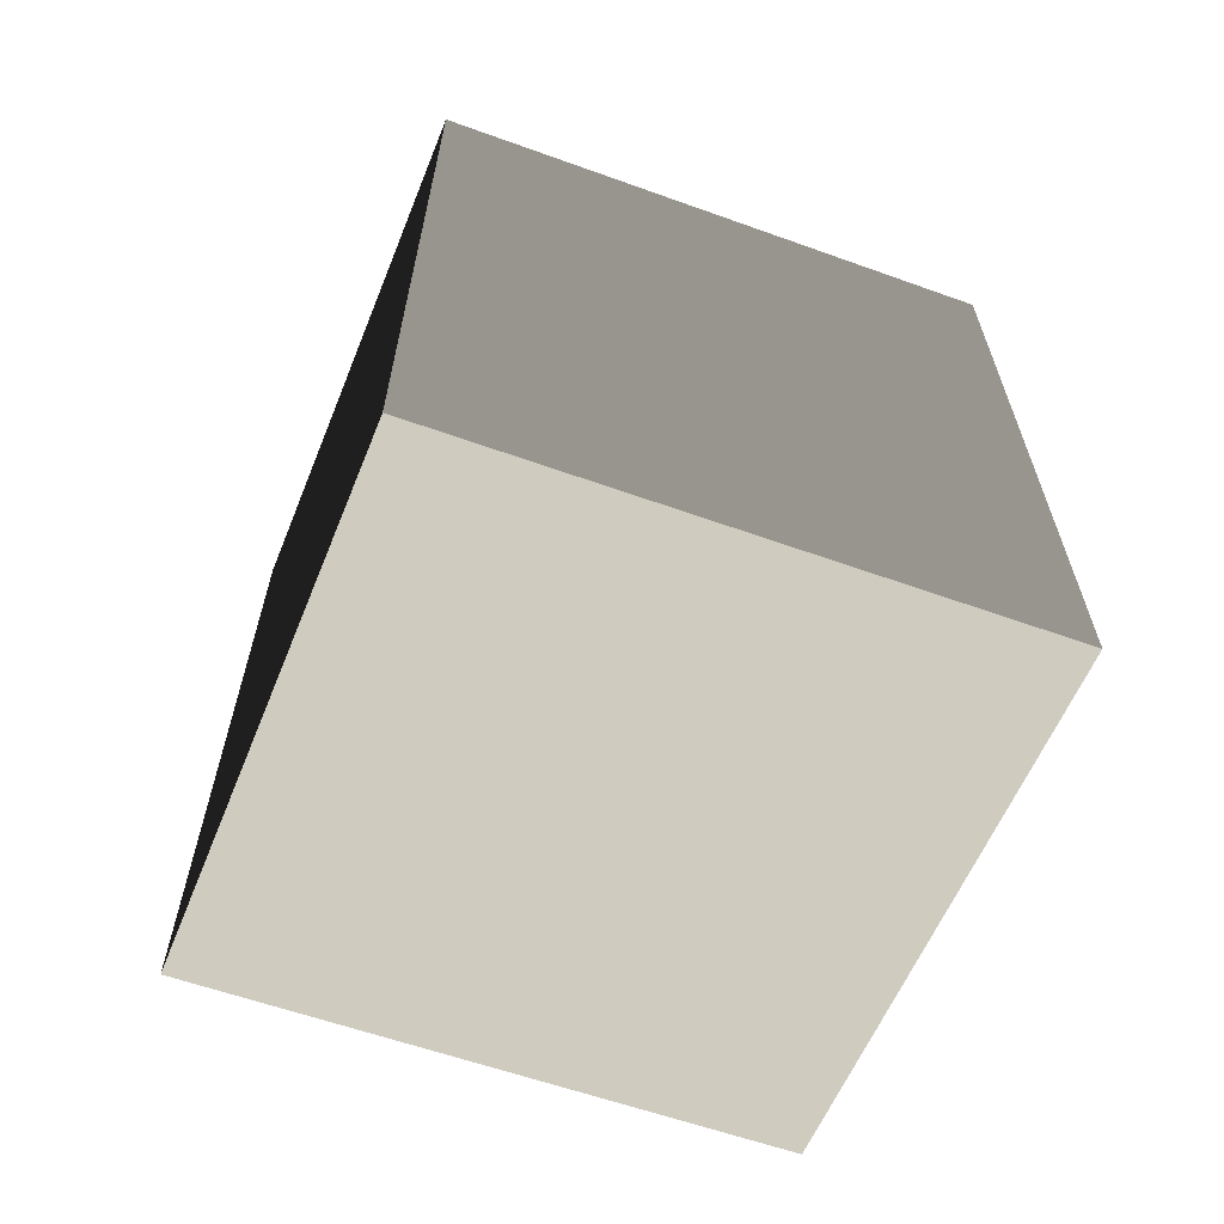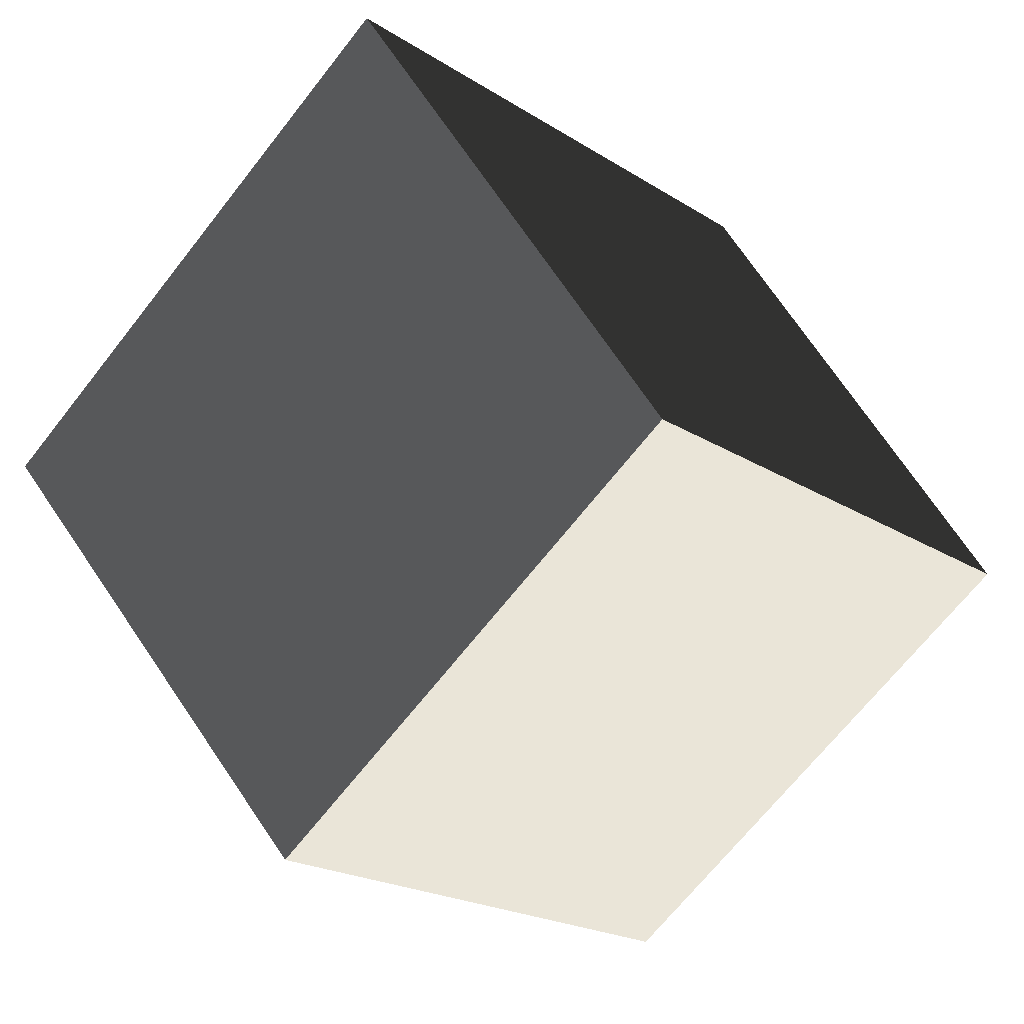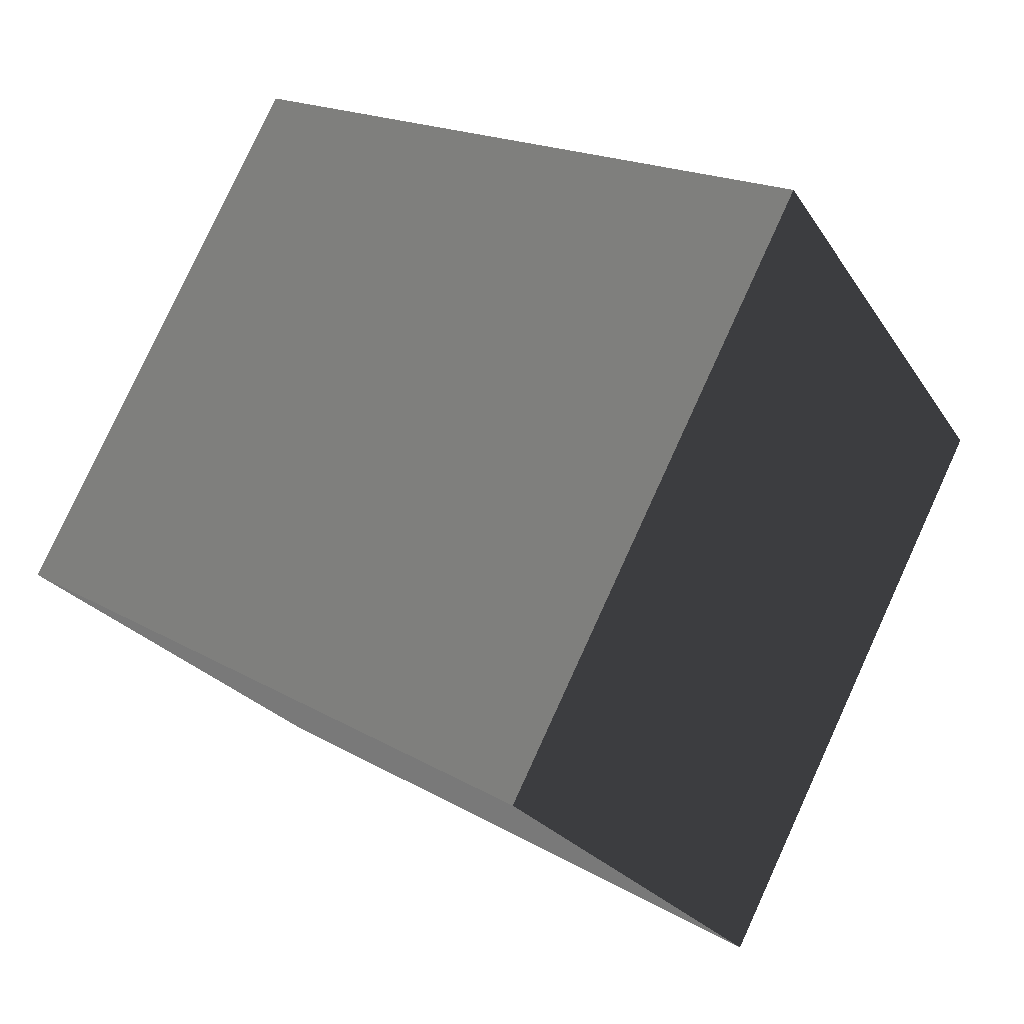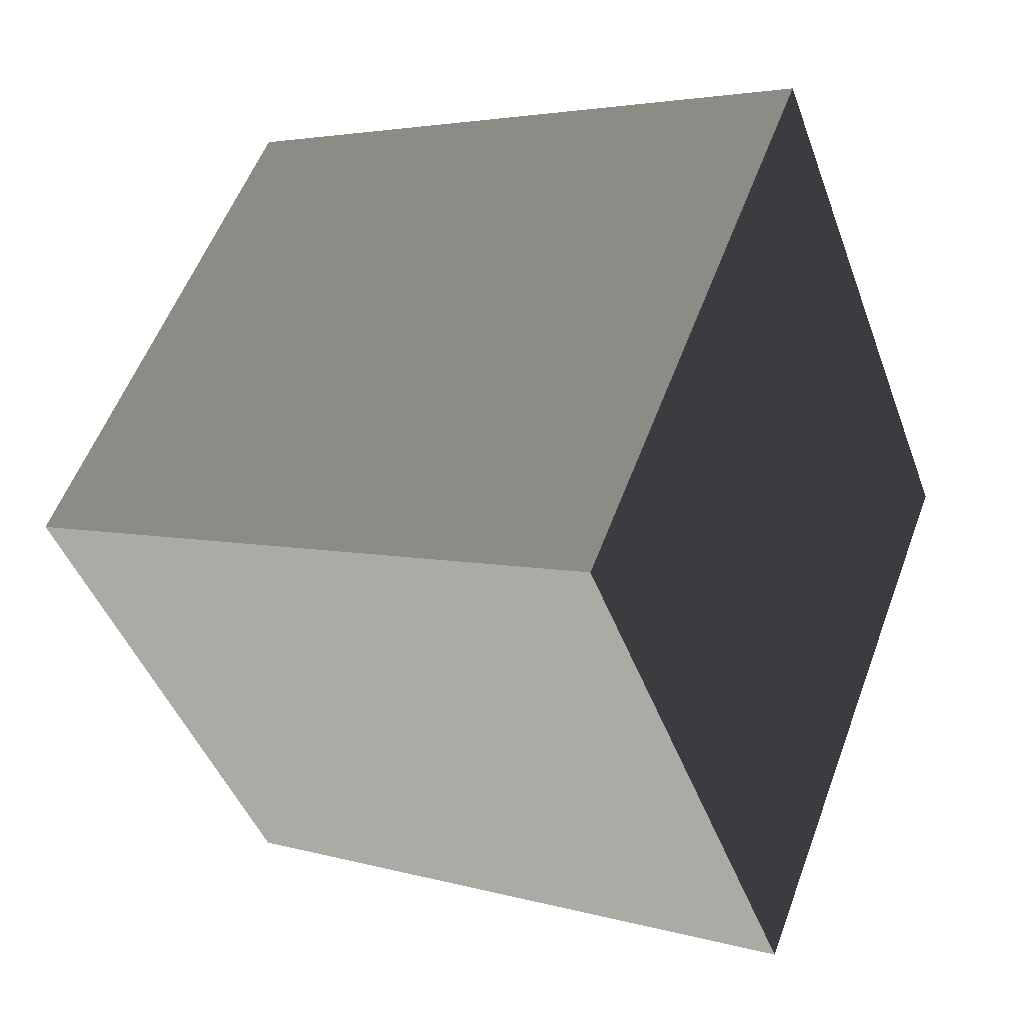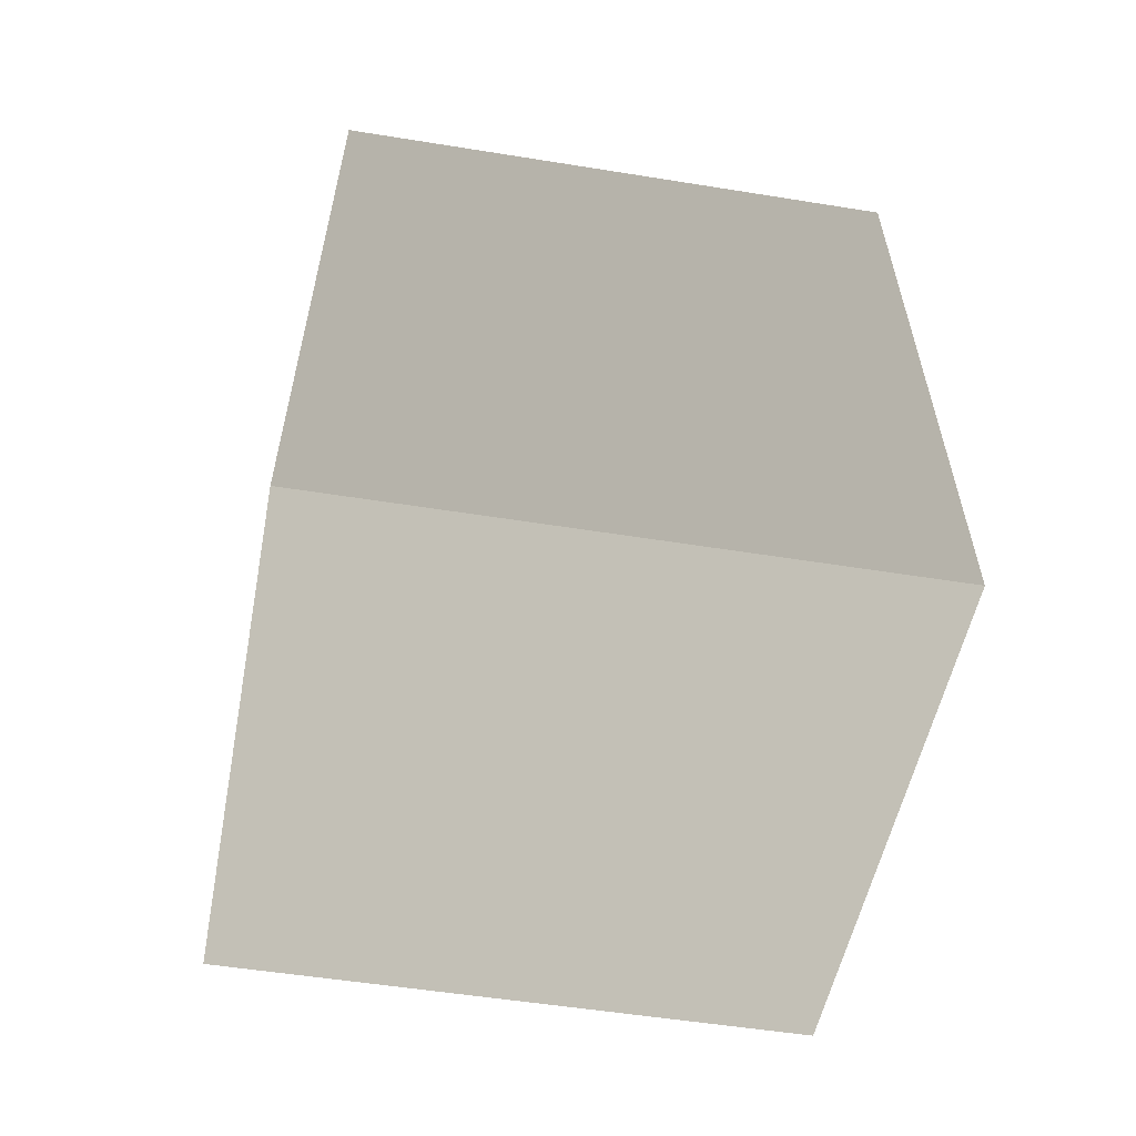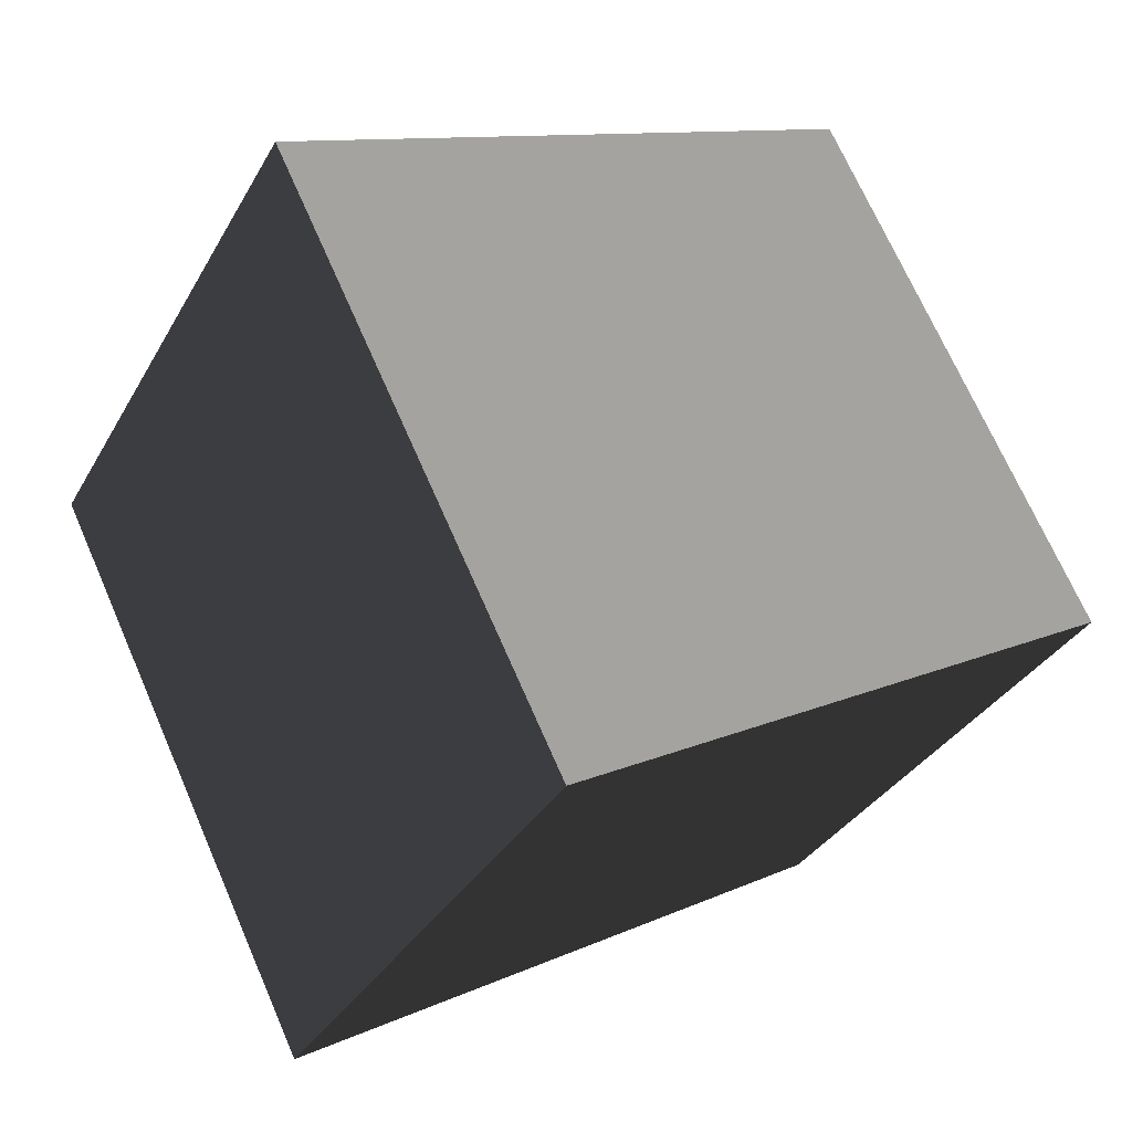
<metadata>
{"format":"obj","ext":"obj","renderer":"f3d","projection":"perspective","resolution":1024,"background":"white","views":[{"elev":-55.4,"azim":25.1,"up":"+Z"},{"elev":44.9,"azim":-26.7,"up":"+Y"},{"elev":29.7,"azim":125.2,"up":"+Y"},{"elev":6.6,"azim":118.1,"up":"+Y"},{"elev":-49.0,"azim":35.9,"up":"+Z"},{"elev":17.6,"azim":-125.3,"up":"+Y"}]}
</metadata>
<code>
v 0.01862 -0.8483 -0.6
v -0.8483 -0.01863 -0.6
v -0.7635 -0.01676 0.6
v 0.01676 -0.7635 0.6
v -0.8483 -0.01863 -0.6
v -0.01862 0.8483 -0.6
v -0.01676 0.7635 0.6
v -0.7635 -0.01676 0.6
v -0.01862 0.8483 -0.6
v 0.8483 0.01863 -0.6
v 0.7635 0.01676 0.6
v -0.01676 0.7635 0.6
v 0.8483 0.01863 -0.6
v 0.01862 -0.8483 -0.6
v 0.01676 -0.7635 0.6
v 0.7635 0.01676 0.6
v -0.8483 -0.01863 -0.6
v 0.01862 -0.8483 -0.6
v 0.8483 0.01863 -0.6
v -0.01862 0.8483 -0.6
v -0.01676 0.7635 0.6
v 0.7635 0.01676 0.6
v 0.01676 -0.7635 0.6
v -0.7635 -0.01676 0.6
g BlockRock_(63)_780_5
f 1 3 2
f 1 4 3
f 5 7 6
f 5 8 7
f 9 11 10
f 9 12 11
f 13 15 14
f 13 16 15
f 17 19 18
f 17 20 19
f 21 23 22
f 21 24 23

</code>
